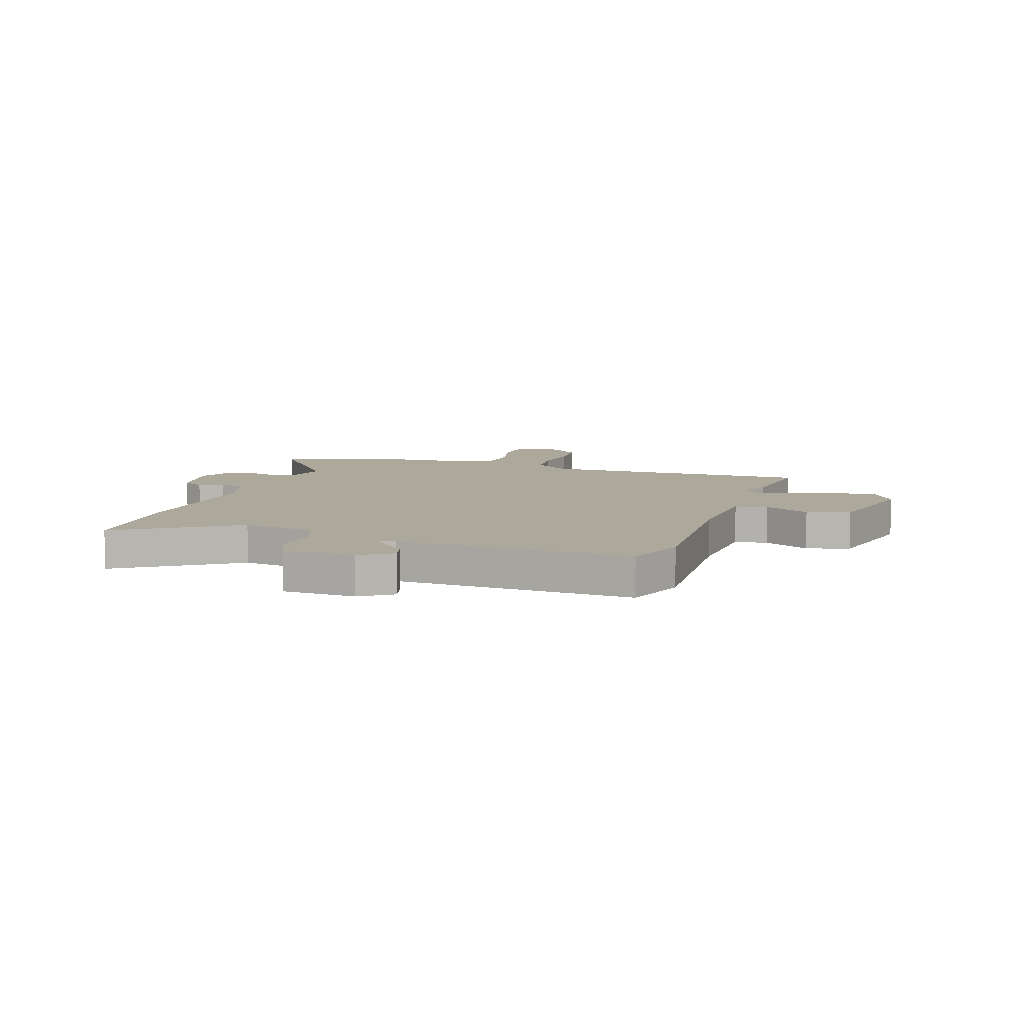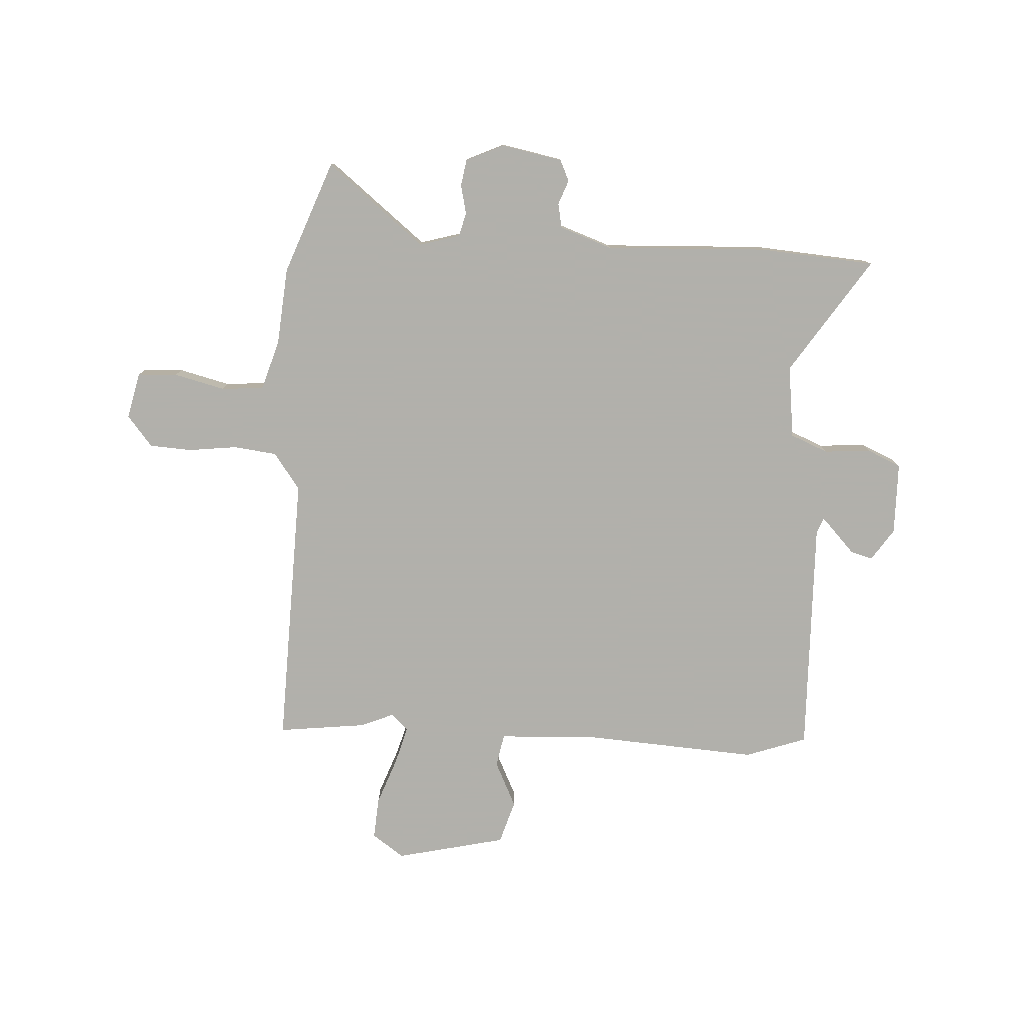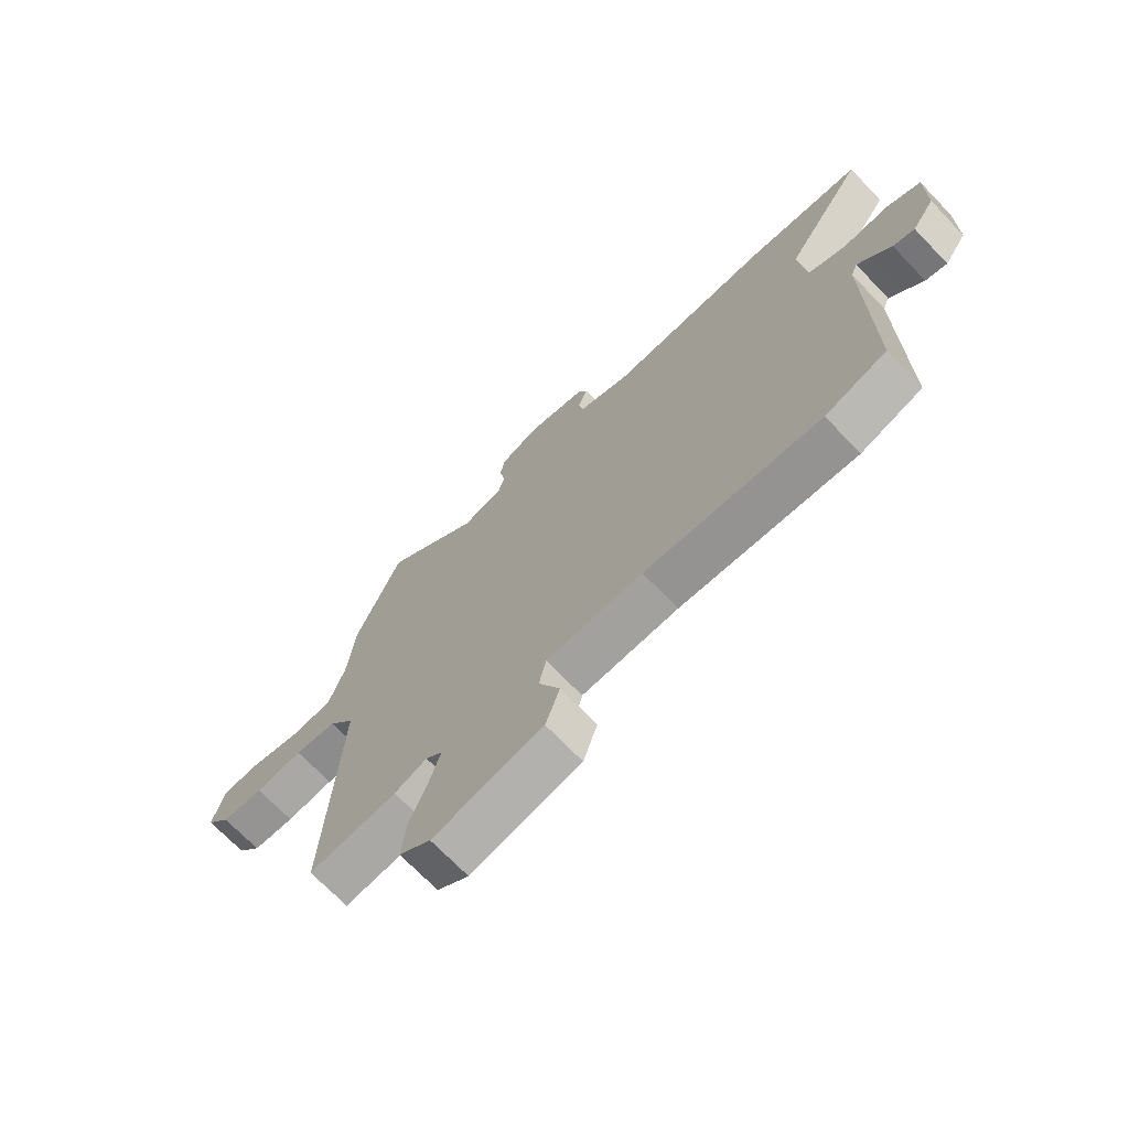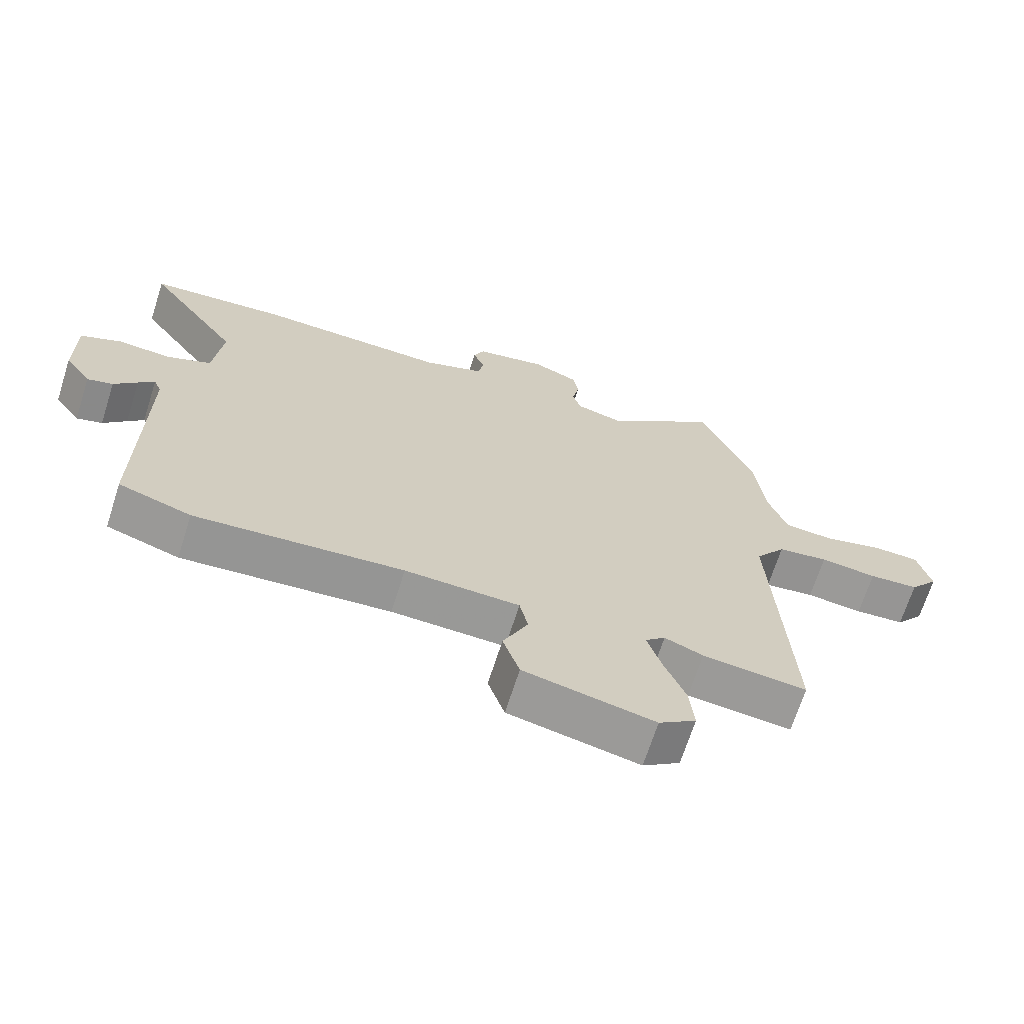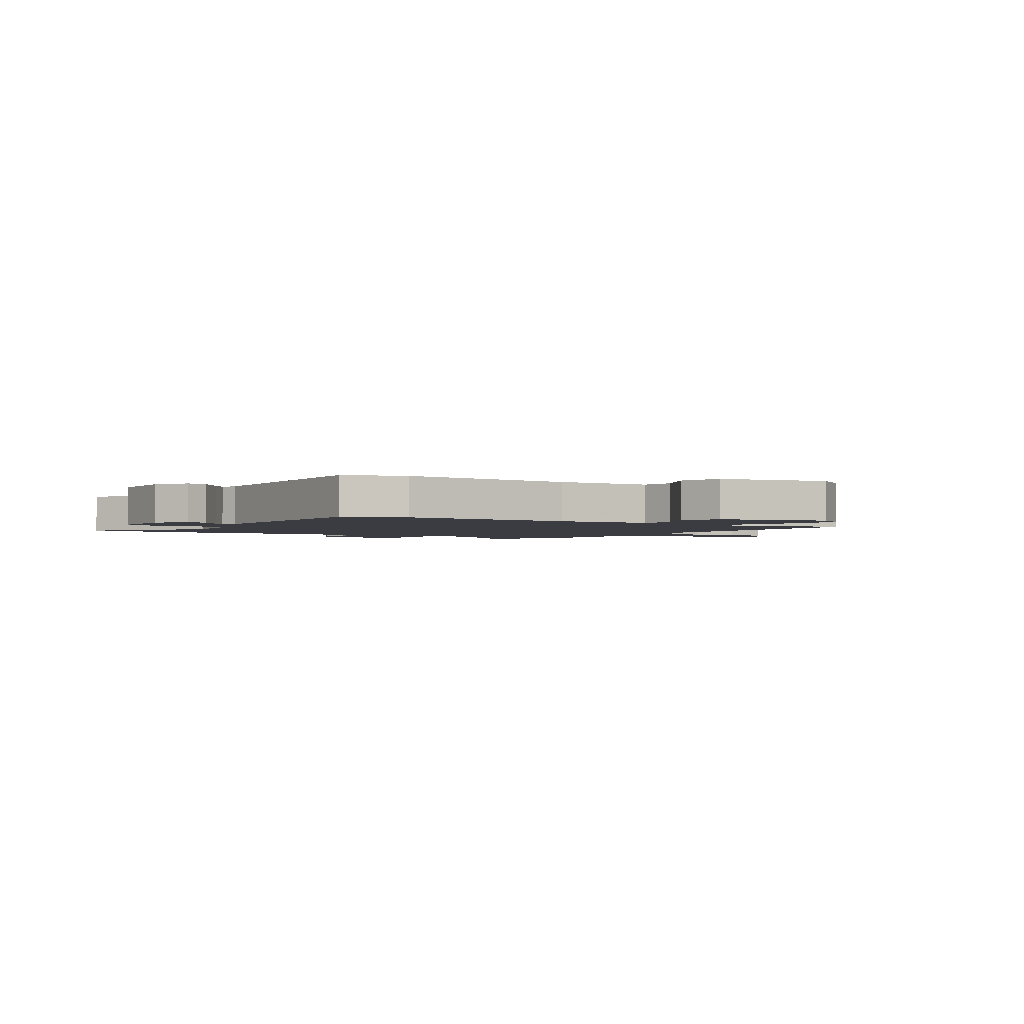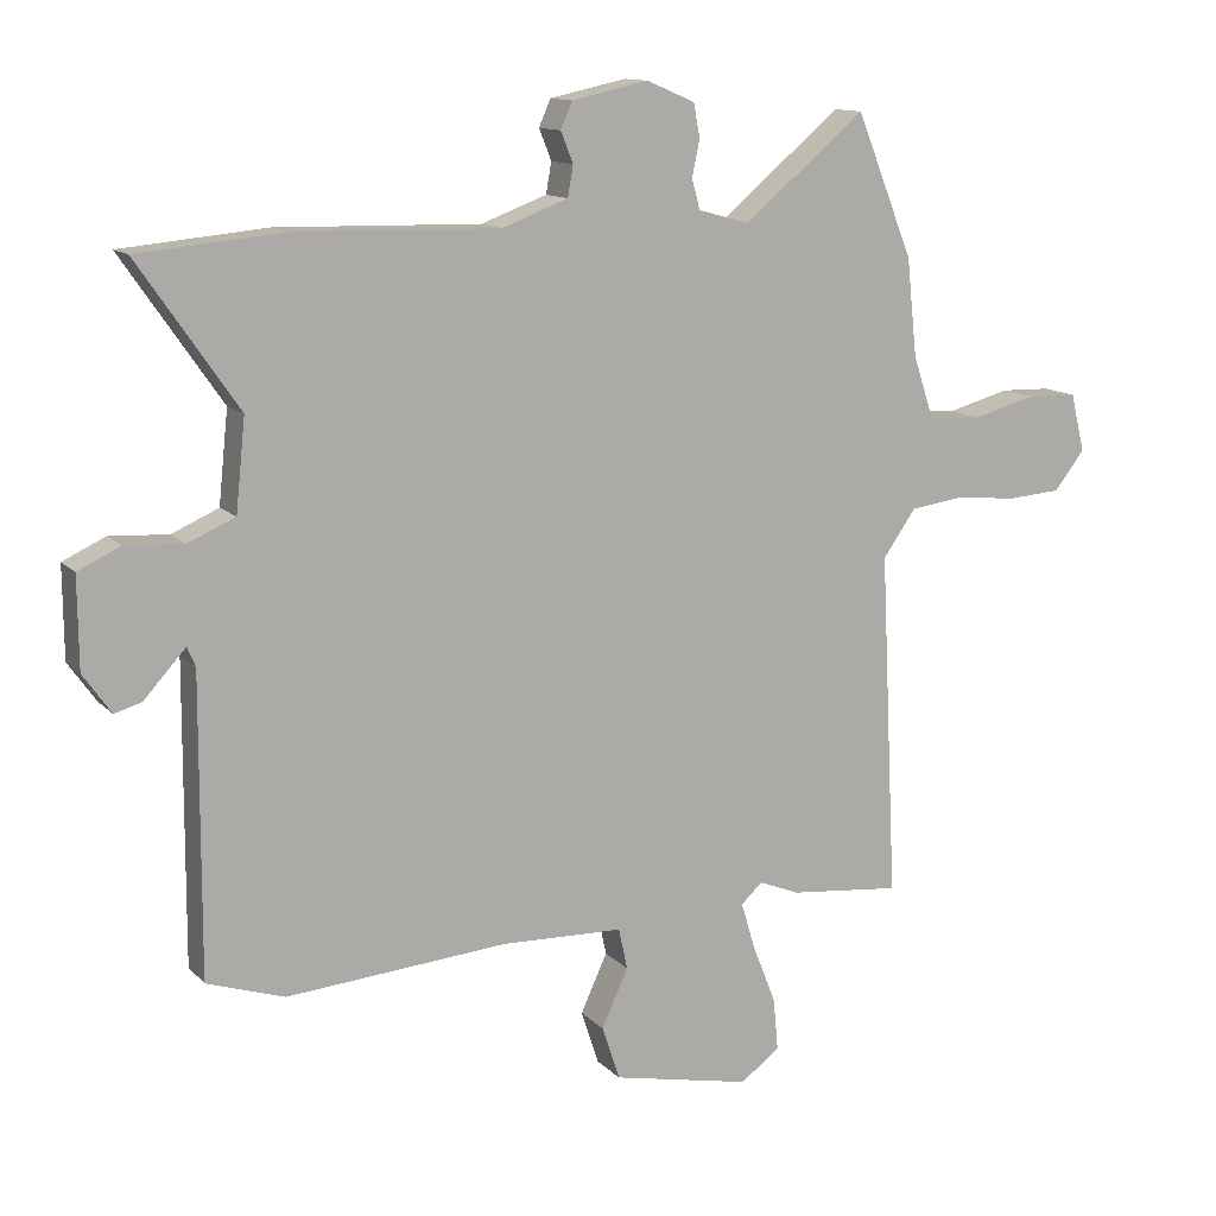
<metadata>
{"format":"obj","ext":"obj","renderer":"f3d","projection":"perspective","resolution":1024,"background":"white","views":[{"elev":8.5,"azim":110.4,"up":"+Y"},{"elev":-78.5,"azim":-2.0,"up":"+Y"},{"elev":-70.7,"azim":43.9,"up":"+Z"},{"elev":-68.5,"azim":162.3,"up":"+Z"},{"elev":-2.2,"azim":148.4,"up":"+Y"},{"elev":12.5,"azim":154.3,"up":"+Z"}]}
</metadata>
<code>
v -0.359 0.07 -0.486
v -0.522 0.07 -0.502
v -0.497 0.07 0.003
v -0.545 0.07 0.071
v -0.624 0.07 0.082
v -0.713 0.07 0.073
v -0.791 0.07 0.079
v -0.836 0.07 0.136
v -0.815 0.07 0.221
v -0.742 0.07 0.223
v -0.649 0.07 0.198
v -0.571 0.07 0.203
v -0.541 0.07 0.294
v -0.526 0.07 0.436
v -0.443 0.07 0.643
v -0.266 0.07 0.495
v -0.191 0.07 0.515
v -0.179 0.07 0.559
v -0.19 0.07 0.612
v -0.181 0.07 0.661
v -0.111 0.07 0.691
v 0.001 0.07 0.667
v 0.018 0.07 0.628
v 0 0.07 0.583
v 0.008 0.07 0.538
v 0.104 0.07 0.502
v 0.402 0.07 0.509
v 0.615 0.07 0.489
v 0.469 0.07 0.278
v 0.483 0.07 0.144
v 0.552 0.07 0.114
v 0.637 0.07 0.119
v 0.699 0.07 0.09
v 0.698 0.07 -0.043
v 0.657 0.07 -0.101
v 0.617 0.07 -0.089
v 0.581 0.07 -0.049
v 0.556 0.07 -0.022
v 0.544 0.07 -0.051
v 0.546 0.07 -0.485
v 0.433 0.07 -0.522
v 0.109 0.07 -0.495
v -0.069 0.07 -0.5
v -0.082 0.07 -0.56
v -0.043 0.07 -0.645
v -0.069 0.07 -0.724
v -0.272 0.07 -0.766
v -0.33 0.07 -0.724
v -0.323 0.07 -0.647
v -0.289 0.07 -0.561
v -0.268 0.07 -0.491
v -0.299 0.07 -0.462
v -0.359 0 -0.486
v -0.522 0 -0.502
v -0.497 0 0.003
v -0.545 0 0.071
v -0.624 0 0.082
v -0.713 0 0.073
v -0.791 0 0.079
v -0.836 0 0.136
v -0.815 0 0.221
v -0.742 0 0.223
v -0.649 0 0.198
v -0.571 0 0.203
v -0.541 0 0.294
v -0.526 0 0.436
v -0.443 0 0.643
v -0.266 0 0.495
v -0.191 0 0.515
v -0.179 0 0.559
v -0.19 0 0.612
v -0.181 0 0.661
v -0.111 0 0.691
v 0.001 0 0.667
v 0.018 0 0.628
v 0 0 0.583
v 0.008 0 0.538
v 0.104 0 0.502
v 0.402 0 0.509
v 0.615 0 0.489
v 0.469 0 0.278
v 0.483 0 0.144
v 0.552 0 0.114
v 0.637 0 0.119
v 0.699 0 0.09
v 0.698 0 -0.043
v 0.657 0 -0.101
v 0.617 0 -0.089
v 0.581 0 -0.049
v 0.556 0 -0.022
v 0.544 0 -0.051
v 0.546 0 -0.485
v 0.433 0 -0.522
v 0.109 0 -0.495
v -0.069 0 -0.5
v -0.082 0 -0.56
v -0.043 0 -0.645
v -0.069 0 -0.724
v -0.272 0 -0.766
v -0.33 0 -0.724
v -0.323 0 -0.647
v -0.289 0 -0.561
v -0.268 0 -0.491
v -0.299 0 -0.462
f 47 48 49 50
f 47 50 51
f 44 45 46 47
f 43 44 47 51
f 42 43 51 52
f 39 40 41 42
f 38 39 42 52
f 34 35 36 37
f 34 37 38
f 31 32 33 34
f 30 31 34 38
f 26 27 28 29
f 25 26 29 30
f 21 22 23 24
f 21 24 25
f 18 19 20 21
f 17 18 21 25
f 16 17 25 30
f 13 14 15 16
f 12 13 16 30
f 8 9 10 11
f 5 6 7 8
f 4 5 8 11
f 52 1 2 3
f 30 38 52 3
f 4 11 12 30
f 3 4 30
f 102 101 100 99
f 103 102 99
f 99 98 97 96
f 103 99 96 95
f 104 103 95 94
f 94 93 92 91
f 104 94 91 90
f 89 88 87 86
f 90 89 86
f 86 85 84 83
f 90 86 83 82
f 81 80 79 78
f 82 81 78 77
f 76 75 74 73
f 77 76 73
f 73 72 71 70
f 77 73 70 69
f 82 77 69 68
f 68 67 66 65
f 82 68 65 64
f 63 62 61 60
f 60 59 58 57
f 63 60 57 56
f 55 54 53 104
f 55 104 90 82
f 82 64 63 56
f 82 56 55
f 1 53 54 2
f 2 54 55 3
f 3 55 56 4
f 4 56 57 5
f 5 57 58 6
f 6 58 59 7
f 7 59 60 8
f 8 60 61 9
f 9 61 62 10
f 10 62 63 11
f 11 63 64 12
f 12 64 65 13
f 13 65 66 14
f 14 66 67 15
f 15 67 68 16
f 16 68 69 17
f 17 69 70 18
f 18 70 71 19
f 19 71 72 20
f 20 72 73 21
f 21 73 74 22
f 22 74 75 23
f 23 75 76 24
f 24 76 77 25
f 25 77 78 26
f 26 78 79 27
f 27 79 80 28
f 28 80 81 29
f 29 81 82 30
f 30 82 83 31
f 31 83 84 32
f 32 84 85 33
f 33 85 86 34
f 34 86 87 35
f 35 87 88 36
f 36 88 89 37
f 37 89 90 38
f 38 90 91 39
f 39 91 92 40
f 40 92 93 41
f 41 93 94 42
f 42 94 95 43
f 43 95 96 44
f 44 96 97 45
f 45 97 98 46
f 46 98 99 47
f 47 99 100 48
f 48 100 101 49
f 49 101 102 50
f 50 102 103 51
f 51 103 104 52
f 52 104 53 1

</code>
